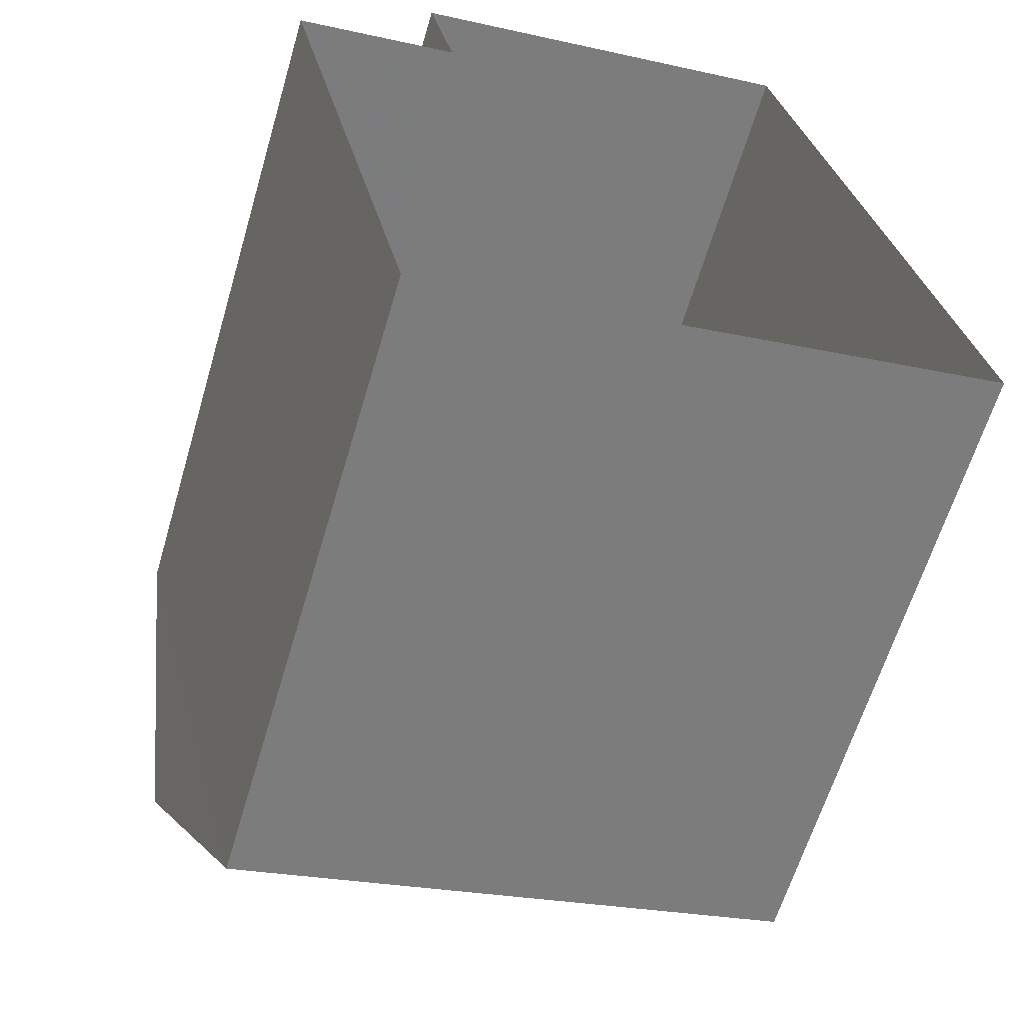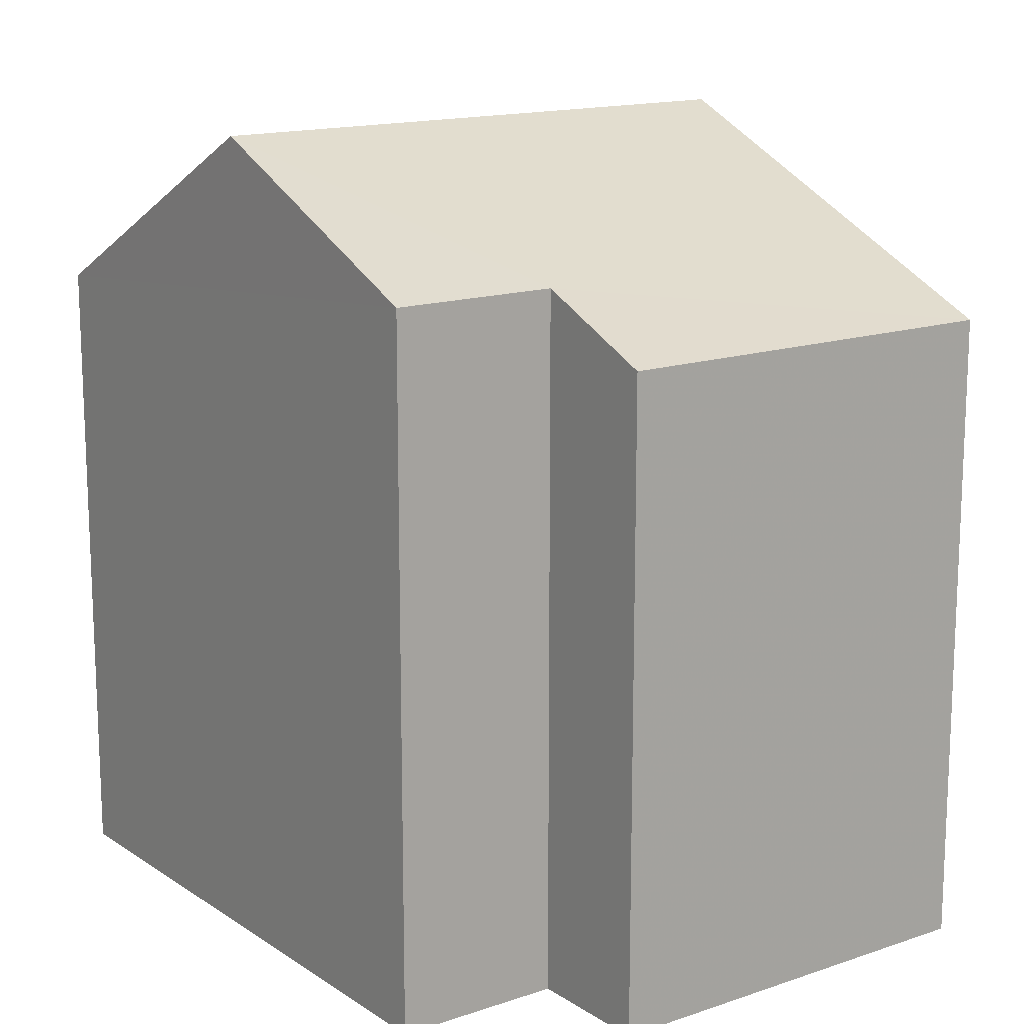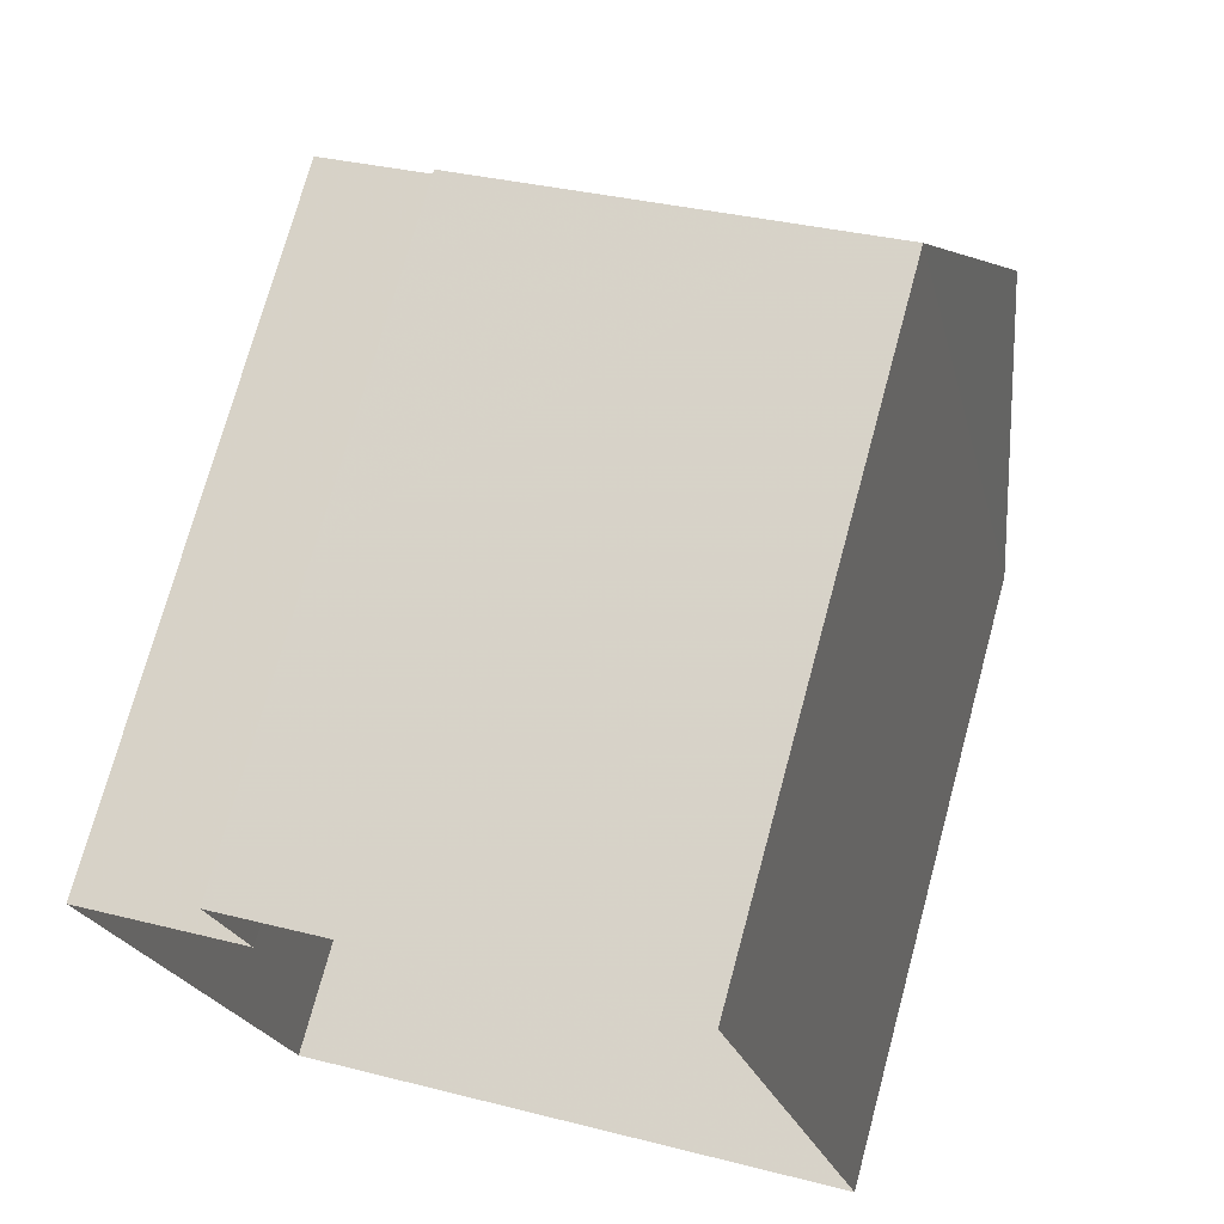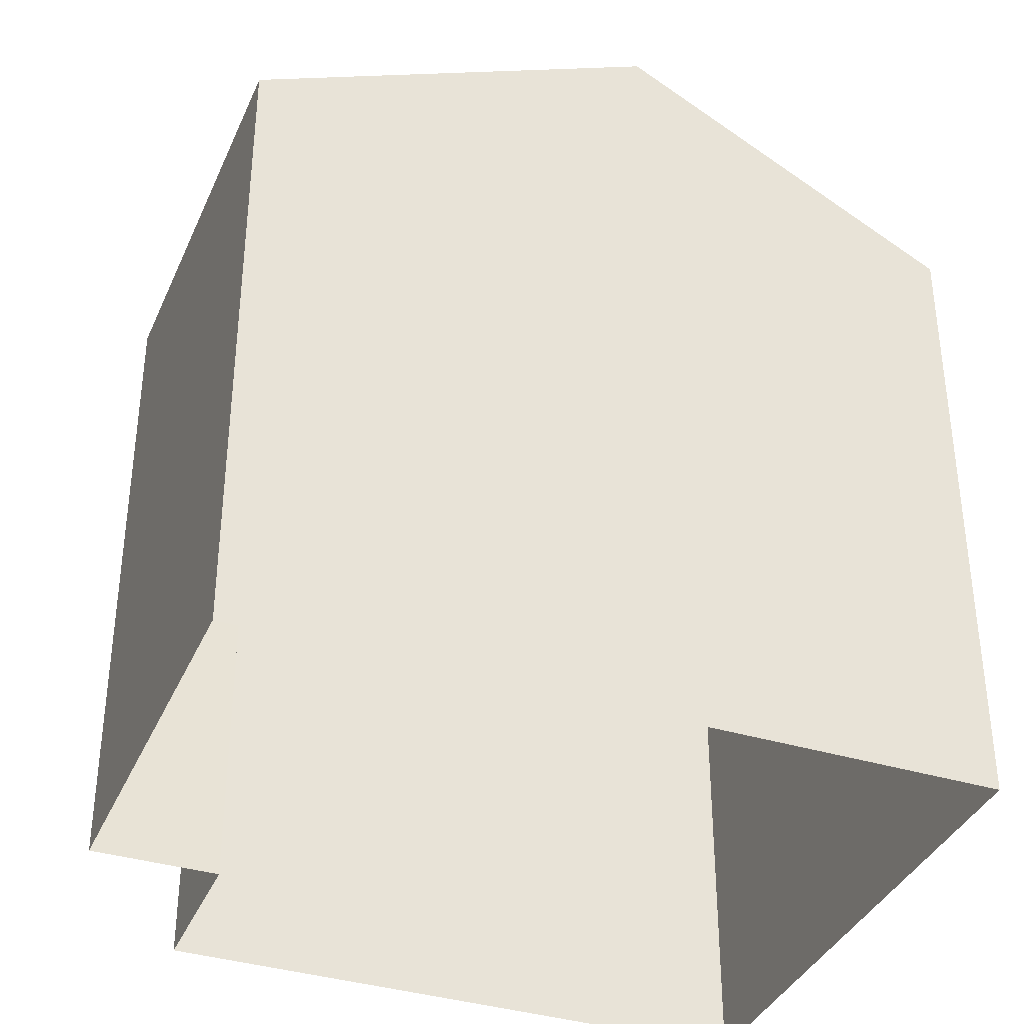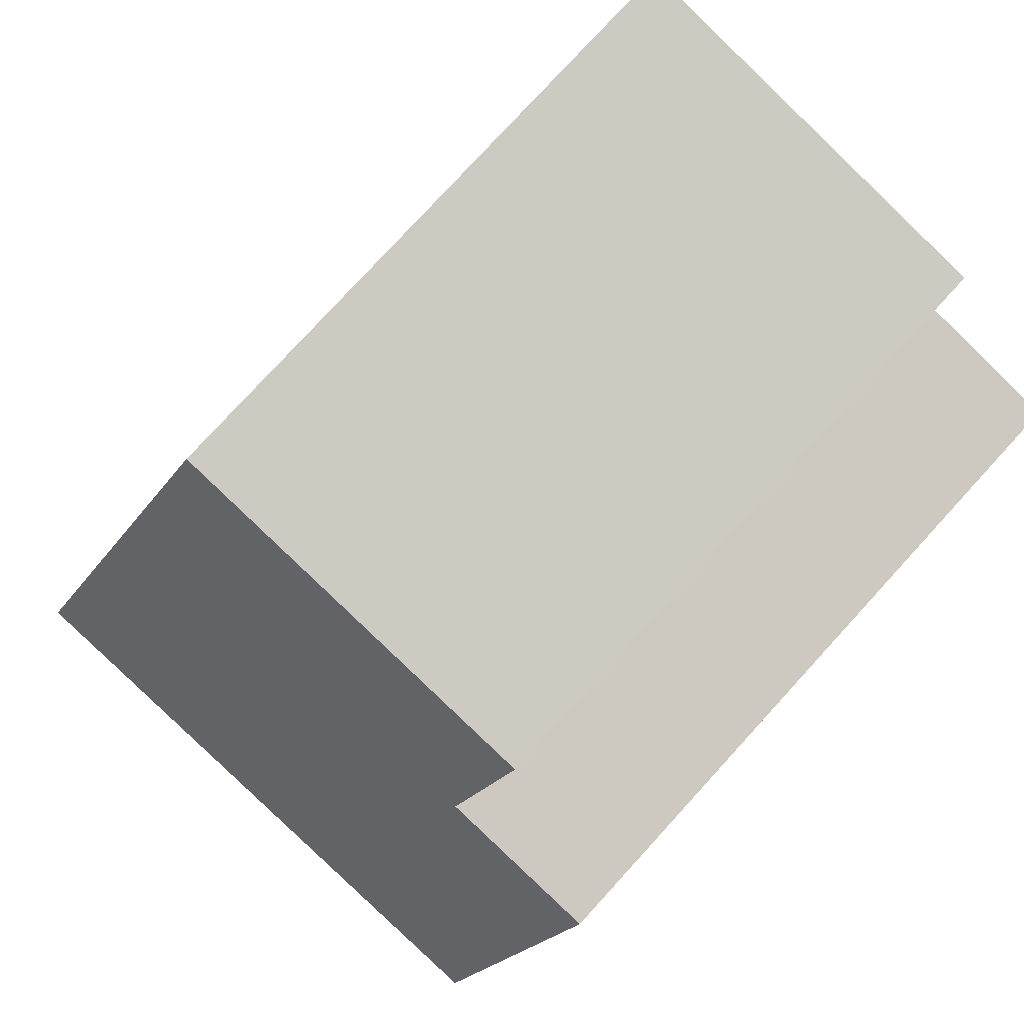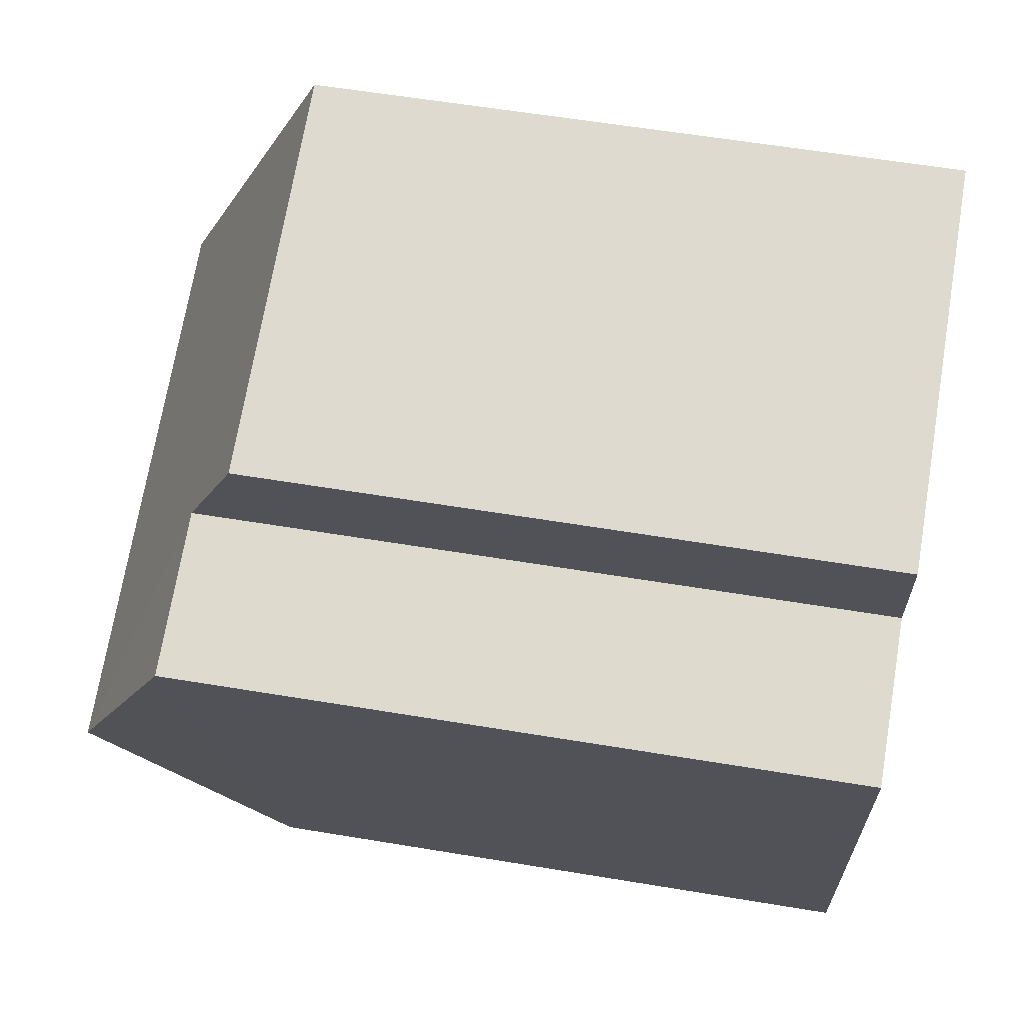
<metadata>
{"format":"obj","ext":"obj","renderer":"f3d","projection":"perspective","resolution":1024,"background":"white","views":[{"elev":-62.0,"azim":163.6,"up":"+Y"},{"elev":15.0,"azim":131.4,"up":"+Z"},{"elev":73.0,"azim":-164.8,"up":"+Y"},{"elev":-37.0,"azim":-124.0,"up":"+Z"},{"elev":78.1,"azim":42.4,"up":"+Y"},{"elev":57.7,"azim":99.8,"up":"+Y"}]}
</metadata>
<code>
v -2.253e+05 -1.275e+05 13.52
v -2.253e+05 -1.276e+05 13.52
v -2.253e+05 -1.276e+05 13.52
v -2.253e+05 -1.276e+05 13.52
v -2.253e+05 -1.276e+05 13.52
v -2.253e+05 -1.276e+05 13.52
v -2.253e+05 -1.276e+05 24.82
v -2.253e+05 -1.276e+05 23.12
v -2.253e+05 -1.276e+05 24.82
v -2.253e+05 -1.275e+05 22.35
v -2.253e+05 -1.276e+05 23.12
v -2.253e+05 -1.276e+05 22.35
v -2.253e+05 -1.276e+05 22.35
v -2.253e+05 -1.276e+05 22.35
f 1 2 3
f 3 2 4
f 1 5 2
f 4 2 6
f 7 8 9
f 9 8 10
f 7 11 8
f 10 8 12
f 9 13 7
f 9 14 13
f 1 3 10
f 10 14 9
f 10 3 14
f 12 1 10
f 12 5 1
f 4 6 13
f 13 11 7
f 13 6 11
f 12 2 5
f 12 8 2
f 11 6 2
f 8 11 2
f 13 3 4
f 13 14 3

</code>
